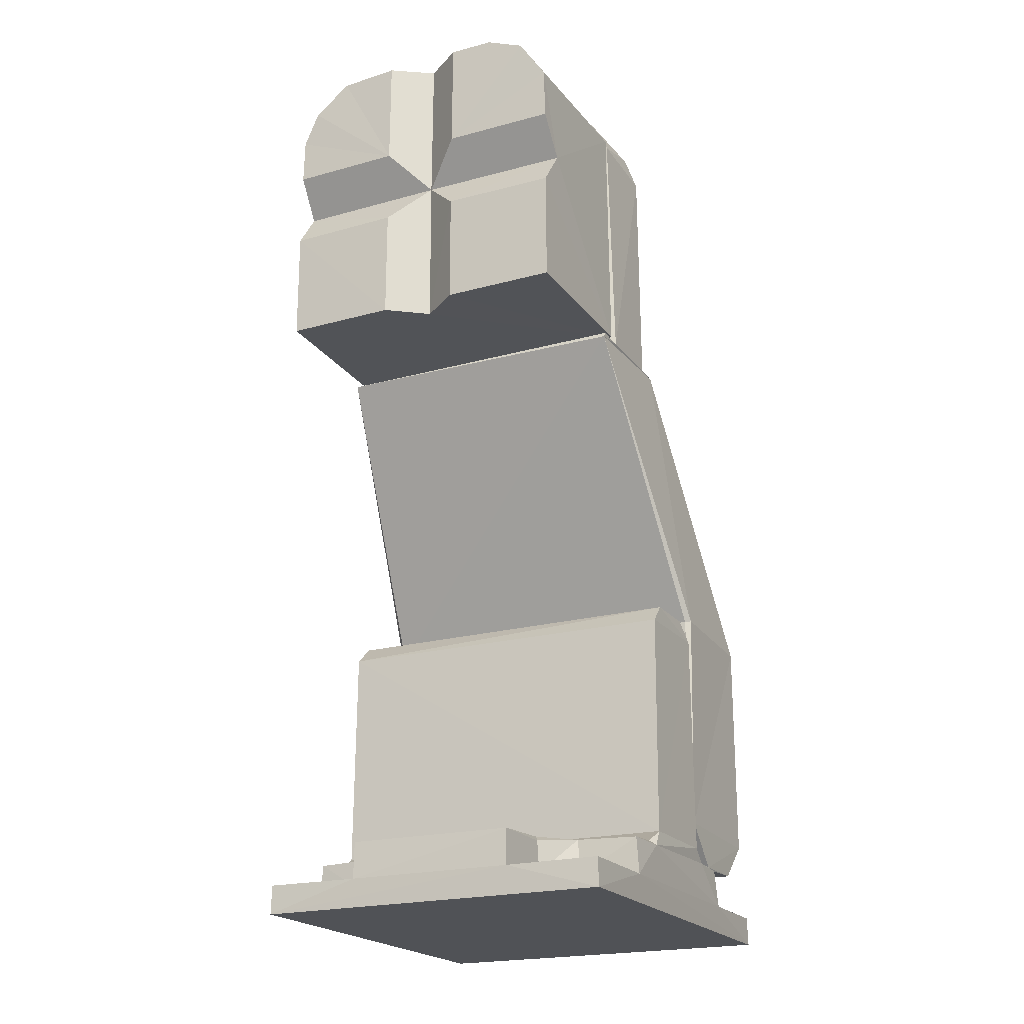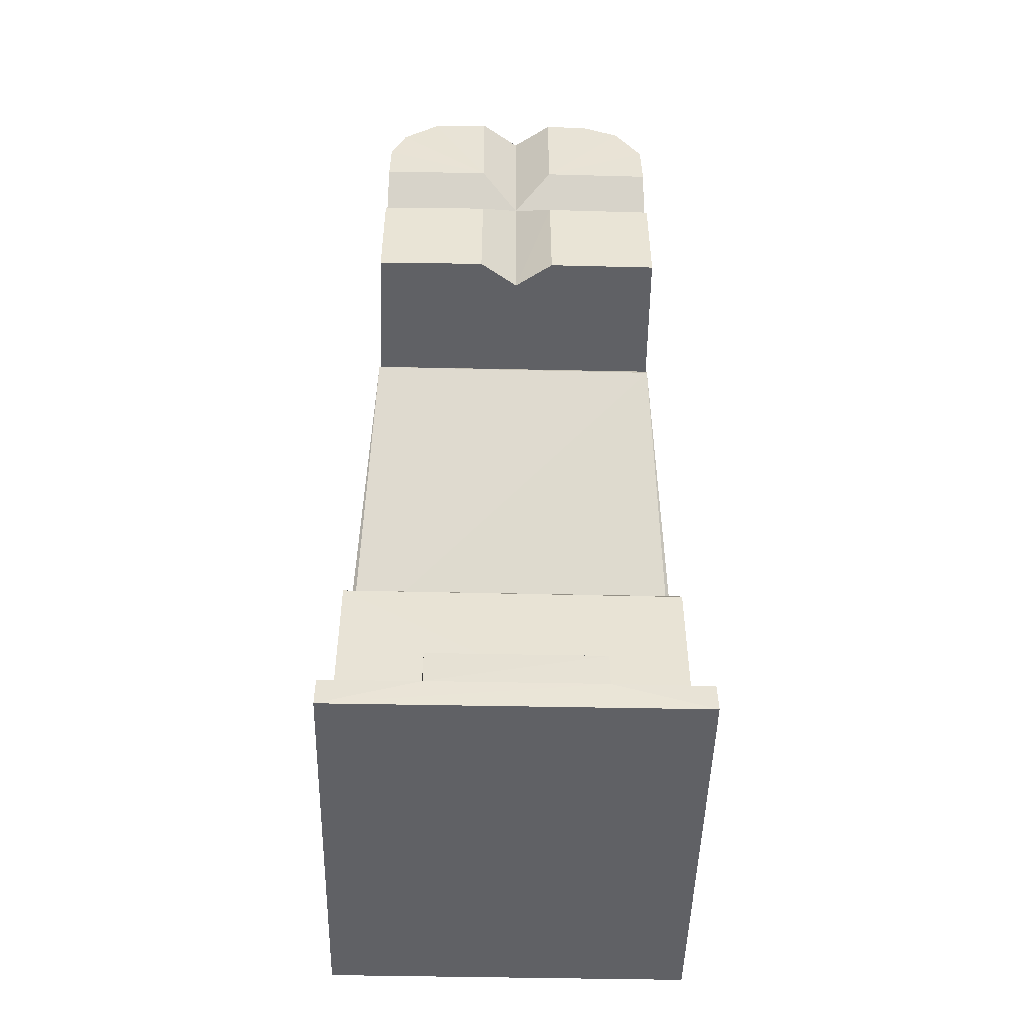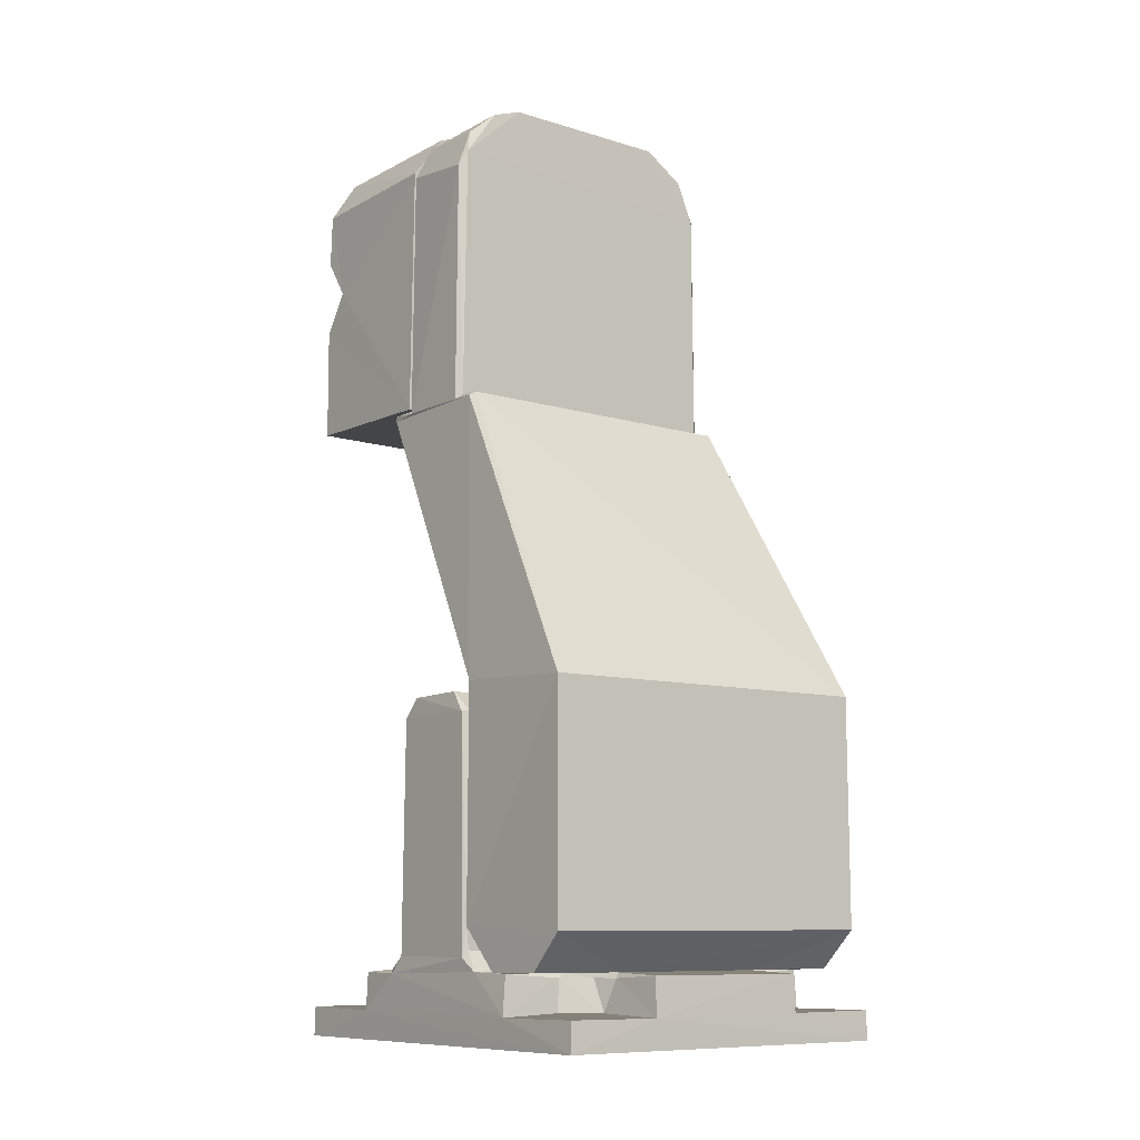
<metadata>
{"format":"obj","ext":"obj","renderer":"f3d","projection":"perspective","resolution":1024,"background":"white","views":[{"elev":-21.1,"azim":26.2,"up":"+Z"},{"elev":-48.4,"azim":-1.3,"up":"+Z"},{"elev":-9.7,"azim":141.6,"up":"+Z"}]}
</metadata>
<code>
o node1
v -0.0009 0.009423 0.04837
v -0.003461 0.009426 0.04546
v 0.003367 0.00942 0.0458
v 0.002354 0.00942 0.04754
v 0.00121 0.009422 0.0482
v -0.002569 0.009414 0.0473
v -0.0104 0.01839 0.003964
v 0.0103 0.01968 0.004
v -0.01031 0.0197 0.004
v -0.01033 0.01741 0.006312
v 0.01034 0.01741 0.006348
v -0.01035 0.002563 0.0018
v -0.01046 0.008072 0.001741
v -0.01037 0.002524 0.000133
v -0.01034 0.008029 0.003838
v -0.0105 0.01067 0.003808
v -0.01038 0.01158 0.01777
v -0.01038 0.01279 0.01885
v -0.0104 0.01741 0.00477
v -0.01033 0.01622 0.01883
v -0.0105 0.01704 0.01771
v -0.01046 0.02075 0.001741
v -0.01026 0.0208 0.00392
v -0.01039 0.0263 0.000164
v -0.01035 0.02626 0.0018
v -0.005033 0.005965 0.003875
v 0.006784 0.00787 0.003922
v 0.01034 0.008029 0.003838
v -0.006688 0.007826 0.003913
v -0.004875 0.002588 0.003875
v 0.004875 0.002538 0.003825
v 0.004882 0.006314 0.003998
v 0.01035 0.002563 0.0018
v 0.004862 0.002482 0.001761
v 0.01038 0.002535 0.000153
v -0.004861 0.002482 0.001761
v 0.01039 0.02628 0.000133
v 0.004901 0.02635 0.001761
v 0.01035 0.02626 0.0018
v -0.004838 0.0263 0.003838
v 0.004839 0.02625 0.003885
v -0.004913 0.02632 0.001779
v -0.00474 0.02309 0.003992
v 0.004737 0.02311 0.00399
v 0.0104 0.01141 0.004752
v -0.0104 0.01145 0.004799
v 0.01038 0.01261 0.0188
v 0.01027 0.02076 0.003932
v 0.01046 0.0208 0.001745
v 0.01047 0.008072 0.001741
v 0.0105 0.01065 0.003799
v 0.01041 0.01162 0.01772
v 0.0105 0.01723 0.00473
v 0.01033 0.01606 0.01887
v 0.0104 0.01821 0.003998
v 0.0105 0.01704 0.01771
v 0.007073 0.02101 0.0019
v 0.005207 0.02254 0.0019
v 0.005031 0.02335 0.003701
v 0.005556 0.02213 0.0037
v 0.006974 0.02102 0.003699
v 0.005151 0.006139 0.0019
v 0.006993 0.007813 0.0019
v 0.005121 0.005962 0.003694
v -0.005206 0.02254 0.0019
v -0.007105 0.02099 0.0019
v -0.006963 0.02103 0.003689
v -0.005556 0.02213 0.0037
v -0.005031 0.02334 0.003703
v -0.005051 0.005645 0.0019
v -0.005778 0.006963 0.0019
v -0.007155 0.007844 0.0019
v 0.01021 0.01028 0.004018
v -0.01021 0.01026 0.004015
v 0.01021 0.01744 0.00511
v 0.0102 0.01733 0.01777
v -0.01019 0.01735 0.01768
v -0.006566 0.02082 0.003997
v 0.006603 0.0208 0.003997
v -0.01029 0.02317 0.004009
v -0.01039 0.02522 0.01919
v 0.0104 0.02525 0.01904
v -0.008802 0.01565 0.03593
v 0.008804 0.01567 0.03591
v -0.008749 0.01441 0.03601
v 0.008747 0.01441 0.036
v -0.00533 0.0143 0.05381
v -0.007802 0.01424 0.05229
v 0.006547 0.01429 0.05325
v 0.0048 0.01433 0.05383
v 0.008538 0.01441 0.05053
v -0.008657 0.01441 0.04983
v -0.007084 0.009504 0.05282
v -0.008779 0.009461 0.05012
v -0.005468 0.009491 0.05375
v -0.008745 0.009414 0.036
v -0.003062 0.009426 0.04349
v 0.005491 0.009412 0.05356
v 0.007738 0.009533 0.05224
v 0.008802 0.009508 0.0502
v 0.008749 0.009414 0.03601
v -0.009015 0.008044 0.03574
v 0.00901 0.008125 0.03585
v -0.01019 0.0174 0.01925
v 0.008962 0.008021 0.03558
v 0.01019 0.01739 0.01925
v -0.01036 0.02531 0.006144
v 0.01038 0.02526 0.006119
v 0.01029 0.02317 0.004009
v -0.01048 0.01768 0.01932
v -0.009055 0.01547 0.03571
v -0.009049 0.009712 0.03574
v -0.009055 0.0141 0.03573
v 0.008973 0.01411 0.04968
v 0.00905 0.009716 0.03574
v 0.009056 0.01547 0.03571
v 0.009056 0.01411 0.03573
v 0.01048 0.01768 0.01932
v -0.008395 0.009713 0.05146
v -0.008945 0.01411 0.04996
v 0.008197 0.01412 0.05185
v 0.005532 0.009717 0.05386
v -0.001954 0.009418 0.04216
v 0.003168 0.009425 0.04377
v -2e-06 0.01281 0.04499
v 0.000144 0.009433 0.04151
v 0.001943 0.009422 0.04219
v -0.009823 0.0175 0.01111
v -0.00897 0.01753 0.009498
v -0.008382 0.02041 0.008978
v -0.006987 0.02041 0.01564
v -0.007581 0.01771 0.01546
v -0.007903 0.01771 0.008742
v -0.008937 0.02041 0.01449
v -0.006166 0.01772 0.008207
v -0.006 0.02041 0.008208
v -0.00901 0.01771 0.01427
v -0.009712 0.01772 0.01274
v -0.009829 0.02041 0.01161
v -0.008164 0.01741 0.01549
v -0.00216 0.01771 0.01179
v -0.001917 0.01741 0.01288
v -0.009805 0.01741 0.01358
v -0.002761 0.01771 0.01394
v -0.003453 0.01741 0.0152
v -0.003756 0.01771 0.01503
v -0.005419 0.01772 0.01575
v -0.005659 0.01741 0.01611
v -0.002534 0.01741 0.009761
v -0.007442 0.01741 0.008156
v -0.0048 0.01741 0.008044
v -0.004241 0.01771 0.008647
v -0.002989 0.01771 0.009726
v -0.003062 0.02041 0.01449
v -0.003617 0.02041 0.008978
v -0.005245 0.02041 0.01572
v -0.002171 0.02041 0.01161
v 0.002472 0.01754 0.01027
v 0.003618 0.02041 0.008978
v 0.005013 0.02041 0.01564
v 0.004419 0.01771 0.01546
v 0.004097 0.01771 0.008742
v 0.003063 0.02041 0.01449
v 0.005834 0.01772 0.008207
v 0.006 0.02041 0.008208
v 0.00299 0.01771 0.01427
v 0.002158 0.0176 0.01248
v 0.002171 0.02041 0.01161
v 0.002779 0.01741 0.01464
v 0.00984 0.01771 0.01179
v 0.009967 0.01741 0.01086
v 0.009844 0.01741 0.01344
v 0.009239 0.01771 0.01394
v 0.008363 0.01759 0.01505
v 0.006581 0.01772 0.01575
v 0.005934 0.01741 0.01618
v 0.006599 0.01741 0.007966
v 0.008496 0.01741 0.00874
v 0.004167 0.01741 0.008277
v 0.007759 0.01771 0.008647
v 0.009011 0.01771 0.009726
v 0.008938 0.02041 0.01449
v 0.008383 0.02041 0.008978
v 0.006755 0.02041 0.01572
v 0.009829 0.02041 0.01161
v 0.002999 0.0109 0.04464
v 0.00036 0.0109 0.04797
v 0.002339 0.01089 0.04695
v 0.002346 0.01089 0.04318
v 0.001026 0.0109 0.04215
v 0.002 0.0109 0.04409
v 0.000827 0.01089 0.04702
v 0.002051 0.01087 0.04582
v 0.000985 0.01089 0.04307
v -0.001819 0.009438 0.04388
v -1.1e-05 0.00943 0.04712
v -0.000698 0.009432 0.04302
v -0.001465 0.009429 0.04655
v -0.002086 0.009431 0.04527
v -0.000156 0.009388 0.04323
v 0.001298 0.009391 0.04379
v 0.000156 0.009388 0.04677
v 0.001741 0.009389 0.04559
v -0.002887 0.009435 0.04399
v -0.001785 0.009434 0.0425
v 0.000521 0.009434 0.04803
v -0.001792 0.009434 0.04755
v 1.5e-05 0.009438 0.04194
v -0.002975 0.009437 0.0457
v -0.008931 0.009314 0.03609
v 0.008931 0.009314 0.03609
v -0.00086 0.001913 0.04356
v -0.00174 0.009389 0.04441
v -0.001526 0.001913 0.04592
v -0.001297 0.009391 0.04621
v -0.00097 0.01089 0.04217
v 0.004843 -1.7e-05 0.05372
v 0.008757 -3e-05 0.04727
v 0.008759 -2.9e-05 0.04273
v -0.002268 -3.6e-05 0.05375
v -0.008709 -1e-05 0.04994
v -0.008758 -2.9e-05 0.04727
v -0.002274 -3.7e-05 0.03625
v -0.002244 -7.5e-05 0.04276
v -0.008759 -3e-05 0.04272
v 0.002263 -8.4e-05 0.04726
v 0.002269 -3.6e-05 0.05375
v 0 0.001559 0.0538
v 0 0.001489 0.045
v 0 0.001561 0.0362
v 0.00227 -3.4e-05 0.03625
v 0.002248 -7.6e-05 0.04275
v -0.002262 -8.4e-05 0.04726
v -0.005692 1.1e-05 0.0536
v 0.006869 0.009352 0.0531
v -0.007861 0.009355 0.05219
v 0.003445 0.009387 0.04706
v 0.008786 0.009348 0.05057
v 0.003924 0.00939 0.04573
v -0.00073 0.009392 0.04108
v 0.003038 0.009434 0.04465
v 0.000734 0.00939 0.04108
v 0.002057 0.009387 0.04156
v 0.00473 0.009351 0.0539
v -0.000733 0.00939 0.04892
v -0.002056 0.009387 0.04845
v 0.007075 -1.9e-05 0.05277
v 0.008675 -7e-06 0.05032
v 0.007493 0.009395 0.04425
v 0.007331 0.001442 0.04408
v 0.004115 0.001434 0.04404
v 0.000914 0.00144 0.04093
v 0.002675 0.001428 0.04171
v -0.000916 0.001442 0.03767
v -0.004073 0.001442 0.04409
v -0.003945 0.0094 0.04425
v -0.002707 0.009384 0.04194
v -0.003045 0.00142 0.04196
v -0.007492 0.009394 0.0375
v -0.000909 0.001442 0.04093
v -0.004972 0.009393 0.05244
v -0.007141 0.001431 0.05044
v -0.007258 0.009388 0.05069
v -0.007492 0.009395 0.04575
v -0.004115 0.001433 0.04596
v -0.000913 0.00144 0.04908
v -0.002675 0.001427 0.04829
v -0.000916 0.001443 0.05233
v -0.00509 0.001432 0.05223
v 0.007365 0.009394 0.05033
v 0.004925 0.001437 0.05226
v 0.005344 0.009386 0.05236
v 0.000916 0.001444 0.05233
v 0.00075 0.009395 0.05249
v 0.000959 0.001433 0.04911
v 0.004076 0.00144 0.04591
v 0.003287 0.001427 0.04768
v 0.00731 0.001436 0.04958
v 0.006608 0.001413 0.05117
v -0.001967 0.01089 0.04408
v -0.002455 0.0109 0.04327
v -0.000723 0.0109 0.04288
v 0.002155 0.009418 0.04456
v 0.000722 0.009434 0.04299
v 0.001448 0.009429 0.04657
v 0.000861 0.001913 0.04643
v 0.001526 0.001912 0.04408
v -0.007818 -4e-05 0.05192
v -0.008772 2.8e-05 0.03626
v -0.008893 0.009342 0.0499
v 0.008763 1.1e-05 0.03627
v -0.00534 0.009355 0.05382
v -0.007332 0.001443 0.04408
v -0.007497 0.009395 0.04425
v -0.007333 0.001443 0.03767
v -0.000756 0.009394 0.0375
v 0.002546 0.009437 0.0468
v 0.002078 0.009434 0.04267
v 0.007333 0.001442 0.03767
v 0.007498 0.009394 0.03751
v 0.000916 0.001442 0.03767
v 0.003923 0.00939 0.04427
v 0.000754 0.009395 0.0375
v 0.003376 0.009391 0.04281
v -0.007332 0.001444 0.04592
v -0.003923 0.00939 0.04573
v -0.000754 0.009395 0.0525
v -0.003375 0.009391 0.04718
v 0.007332 0.001443 0.04592
v 0.000734 0.00939 0.04892
v 0.007497 0.009395 0.04575
v 0.002186 0.009391 0.04838
v -0.002153 0.01089 0.04542
v -0.00107 0.01088 0.04698
v -0.003009 0.01089 0.04528
v -0.001871 0.01091 0.04741
v -0.008804 0.001559 0.045
v 0.008809 0.001565 0.045
f 4 125 3
f 5 125 4
f 5 1 125
f 1 6 125
f 2 125 6
f 7 8 9
f 7 55 8
f 10 75 19
f 10 11 75
f 12 13 14
f 15 16 13
f 18 21 17
f 17 21 46
f 46 21 19
f 18 20 21
f 19 7 16
f 46 19 16
f 16 22 13
f 7 22 16
f 7 23 22
f 22 24 13
f 13 24 14
f 22 25 24
f 73 27 28
f 73 74 27
f 27 74 29
f 74 15 29
f 26 30 32
f 32 30 31
f 27 29 32
f 29 26 32
f 33 34 35
f 31 36 34
f 30 36 31
f 12 14 36
f 14 35 34
f 14 34 36
f 37 38 39
f 38 40 41
f 42 40 38
f 24 25 42
f 37 24 38
f 38 24 42
f 43 41 40
f 43 44 41
f 14 37 35
f 14 24 37
f 52 17 45
f 17 46 45
f 20 18 54
f 54 18 47
f 48 55 49
f 37 49 50
f 37 50 35
f 50 33 35
f 39 49 37
f 51 28 50
f 56 45 53
f 56 52 45
f 56 47 52
f 54 47 56
f 53 45 51
f 55 53 51
f 49 51 50
f 49 55 51
f 39 57 49
f 58 57 39
f 38 58 39
f 59 60 58
f 58 61 57
f 60 61 58
f 41 59 38
f 38 59 58
f 61 49 57
f 61 48 49
f 62 34 33
f 63 33 50
f 63 62 33
f 63 27 62
f 27 64 62
f 28 63 50
f 28 27 63
f 64 31 62
f 62 31 34
f 25 22 66
f 25 65 42
f 25 66 65
f 66 67 65
f 67 68 65
f 68 69 65
f 23 67 66
f 23 66 22
f 69 40 42
f 69 42 65
f 12 36 70
f 72 70 71
f 72 12 70
f 13 12 72
f 70 26 71
f 26 29 71
f 71 29 72
f 30 26 70
f 30 70 36
f 72 15 13
f 29 15 72
f 45 46 73
f 46 74 73
f 7 19 55
f 55 19 75
f 76 77 20
f 54 76 20
f 47 18 17
f 52 47 17
f 67 23 78
f 67 78 68
f 78 43 68
f 68 43 69
f 40 69 43
f 9 23 7
f 77 10 21
f 10 19 21
f 20 77 21
f 41 44 59
f 59 44 60
f 44 79 60
f 60 79 61
f 79 48 61
f 46 16 74
f 55 48 8
f 15 74 16
f 75 53 55
f 11 53 75
f 56 11 76
f 56 53 11
f 76 54 56
f 73 51 45
f 28 51 73
f 32 31 64
f 27 32 64
f 78 80 43
f 78 23 80
f 83 84 81
f 84 82 81
f 83 86 84
f 85 86 83
f 87 92 88
f 90 92 87
f 91 92 90
f 86 85 91
f 91 85 92
f 91 90 89
f 87 122 90
f 95 122 87
f 94 6 93
f 93 6 95
f 6 1 95
f 94 2 6
f 95 1 98
f 94 96 2
f 96 97 2
f 1 5 98
f 5 4 98
f 96 123 97
f 98 4 99
f 4 100 99
f 96 126 123
f 3 100 4
f 124 101 3
f 127 101 124
f 3 101 100
f 126 101 127
f 96 101 126
f 96 103 101
f 102 103 96
f 104 105 102
f 106 105 104
f 77 76 104
f 76 106 104
f 11 106 76
f 104 10 77
f 81 82 107
f 82 108 107
f 48 79 109
f 109 79 44
f 11 108 82
f 11 82 118
f 8 109 108
f 8 108 11
f 107 10 81
f 81 10 110
f 80 9 107
f 107 9 10
f 110 111 81
f 110 102 111
f 113 102 112
f 113 111 102
f 112 94 120
f 112 120 113
f 114 115 117
f 100 115 114
f 105 115 103
f 116 117 105
f 105 117 115
f 116 118 82
f 105 118 116
f 8 10 9
f 11 10 8
f 109 44 108
f 43 107 44
f 44 107 108
f 43 80 107
f 95 87 88
f 93 95 88
f 119 93 88
f 119 88 120
f 94 119 120
f 100 114 121
f 99 100 121
f 99 121 89
f 122 99 89
f 122 89 90
f 101 103 115
f 105 106 118
f 100 101 115
f 99 122 98
f 122 95 98
f 119 94 93
f 106 11 118
f 96 94 112
f 8 48 109
f 102 96 112
f 104 102 110
f 82 84 116
f 110 10 104
f 116 86 117
f 84 86 116
f 9 80 23
f 86 91 114
f 86 114 117
f 121 114 91
f 121 91 89
f 120 88 92
f 92 85 113
f 92 113 120
f 83 81 111
f 85 111 113
f 85 83 111
f 3 125 124
f 127 124 125
f 97 125 2
f 97 123 125
f 123 126 125
f 126 127 125
f 103 102 105
f 128 129 139
f 139 129 130
f 156 147 131
f 147 132 131
f 129 133 130
f 131 132 134
f 130 135 136
f 133 135 130
f 132 137 134
f 137 138 134
f 134 138 139
f 138 128 139
f 132 140 137
f 140 143 137
f 141 142 144
f 137 143 138
f 144 145 146
f 142 145 144
f 143 128 138
f 146 145 147
f 145 148 147
f 147 148 132
f 148 140 132
f 150 145 151
f 151 145 149
f 148 145 150
f 149 145 142
f 143 140 128
f 140 148 128
f 128 148 129
f 129 148 150
f 152 149 153
f 151 149 152
f 153 149 141
f 149 142 141
f 129 150 133
f 133 150 135
f 150 151 135
f 135 151 152
f 141 144 154
f 144 146 154
f 136 152 155
f 135 152 136
f 154 146 156
f 146 147 156
f 152 153 155
f 155 153 157
f 153 141 157
f 157 141 154
f 154 156 131
f 154 131 134
f 154 134 139
f 155 154 139
f 155 139 130
f 155 157 154
f 155 130 136
f 168 158 159
f 184 175 160
f 175 161 160
f 158 162 159
f 160 161 163
f 159 164 165
f 162 164 159
f 161 166 163
f 166 167 163
f 163 167 168
f 167 158 168
f 161 169 166
f 171 172 170
f 170 172 173
f 166 169 167
f 172 174 173
f 174 176 175
f 175 176 161
f 176 169 161
f 178 172 171
f 176 172 178
f 176 174 172
f 158 169 179
f 179 169 177
f 177 176 178
f 169 176 177
f 167 169 158
f 177 178 180
f 180 178 181
f 178 171 181
f 181 171 170
f 158 179 162
f 162 179 164
f 179 177 164
f 164 177 180
f 170 173 182
f 173 174 182
f 165 180 183
f 164 180 165
f 182 174 184
f 174 175 184
f 180 181 183
f 183 181 185
f 181 170 185
f 185 170 182
f 159 163 168
f 183 184 160
f 183 182 184
f 183 185 182
f 183 160 165
f 165 160 163
f 165 163 159
f 212 213 214
f 213 215 214
f 215 202 214
f 214 202 286
f 200 213 212
f 199 313 198
f 313 314 198
f 284 282 197
f 198 314 196
f 197 282 195
f 282 280 195
f 195 280 199
f 280 313 199
f 204 209 315
f 204 315 281
f 207 187 316
f 207 206 187
f 205 204 281
f 205 281 216
f 208 205 216
f 208 216 190
f 209 207 316
f 209 316 315
f 226 217 227
f 226 247 217
f 248 247 226
f 218 248 226
f 291 219 232
f 291 232 231
f 233 220 234
f 233 234 288
f 233 288 221
f 233 221 222
f 223 224 225
f 223 225 289
f 318 248 218
f 318 238 248
f 211 238 318
f 219 211 318
f 291 211 219
f 317 222 221
f 290 317 221
f 210 225 317
f 210 289 225
f 210 317 290
f 226 227 228
f 229 226 228
f 230 231 232
f 230 232 229
f 233 229 228
f 233 228 220
f 230 229 224
f 223 230 224
f 210 223 289
f 230 223 210
f 211 231 230
f 211 291 231
f 211 230 210
f 228 244 292
f 228 292 234
f 228 234 220
f 217 228 227
f 217 244 228
f 204 257 256
f 204 205 257
f 238 249 311
f 312 297 206
f 292 263 236
f 300 211 303
f 292 261 263
f 249 211 300
f 238 211 249
f 211 210 303
f 303 210 296
f 259 210 294
f 294 210 290
f 236 263 290
f 312 237 297
f 235 270 272
f 263 264 290
f 292 307 261
f 235 238 270
f 208 257 205
f 237 239 297
f 208 240 257
f 297 239 241
f 292 274 307
f 264 294 290
f 239 302 241
f 208 242 240
f 298 243 208
f 208 243 242
f 302 304 241
f 292 244 274
f 274 245 307
f 264 306 294
f 241 304 298
f 246 207 308
f 298 304 243
f 259 296 210
f 239 311 302
f 207 209 308
f 238 311 270
f 245 207 246
f 308 209 306
f 244 272 274
f 245 206 207
f 242 303 240
f 274 310 245
f 240 303 296
f 306 256 294
f 306 209 256
f 310 206 245
f 311 249 302
f 209 204 256
f 235 272 244
f 312 206 310
f 238 235 247
f 238 247 248
f 235 217 247
f 235 244 217
f 236 288 234
f 292 236 234
f 290 221 288
f 236 290 288
f 249 299 250
f 300 299 249
f 302 250 251
f 249 250 302
f 252 242 243
f 253 252 243
f 253 243 304
f 251 253 304
f 251 304 302
f 301 242 252
f 301 303 242
f 299 300 301
f 301 300 303
f 253 301 252
f 299 301 253
f 250 253 251
f 250 299 253
f 295 296 259
f 254 296 295
f 240 254 260
f 296 254 240
f 258 256 257
f 258 255 256
f 260 257 240
f 260 258 257
f 256 293 294
f 256 255 293
f 295 294 293
f 295 259 294
f 258 254 295
f 258 295 293
f 260 254 258
f 255 258 293
f 262 263 269
f 263 261 269
f 305 263 262
f 305 264 263
f 305 306 264
f 265 306 305
f 266 245 246
f 267 266 246
f 267 246 308
f 265 267 308
f 265 308 306
f 245 268 307
f 245 266 268
f 261 268 269
f 307 268 261
f 265 305 262
f 267 265 262
f 269 267 262
f 269 266 267
f 268 266 269
f 279 270 278
f 271 272 279
f 272 270 279
f 272 273 274
f 272 271 273
f 273 310 274
f 275 310 273
f 276 239 237
f 277 276 237
f 277 237 312
f 275 277 312
f 275 312 310
f 309 239 276
f 309 311 239
f 270 309 278
f 311 309 270
f 271 277 275
f 271 275 273
f 278 276 277
f 278 309 276
f 279 278 277
f 279 277 271
f 282 281 280
f 280 281 315
f 282 216 281
f 313 280 315
f 282 190 216
f 194 190 282
f 313 315 316
f 191 190 194
f 189 190 191
f 314 313 316
f 186 189 191
f 187 192 314
f 187 314 316
f 186 191 193
f 188 186 193
f 187 193 192
f 188 193 187
f 297 241 186
f 297 186 188
f 298 208 190
f 206 297 188
f 298 190 189
f 206 188 187
f 298 189 186
f 241 298 186
f 283 191 284
f 314 192 196
f 191 194 284
f 196 192 285
f 194 282 284
f 192 193 285
f 285 193 283
f 193 191 283
f 286 203 287
f 203 201 287
f 201 200 287
f 287 200 212
f 202 203 286
f 213 195 199
f 201 283 284
f 200 284 197
f 196 215 198
f 285 203 202
f 215 213 198
f 198 213 199
f 196 202 215
f 213 197 195
f 213 200 197
f 285 283 203
f 196 285 202
f 203 283 201
f 201 284 200
f 286 287 212
f 286 212 214
f 224 229 317
f 224 317 225
f 233 222 317
f 229 233 317
f 318 218 226
f 318 226 229
f 318 229 232
f 219 318 232

</code>
